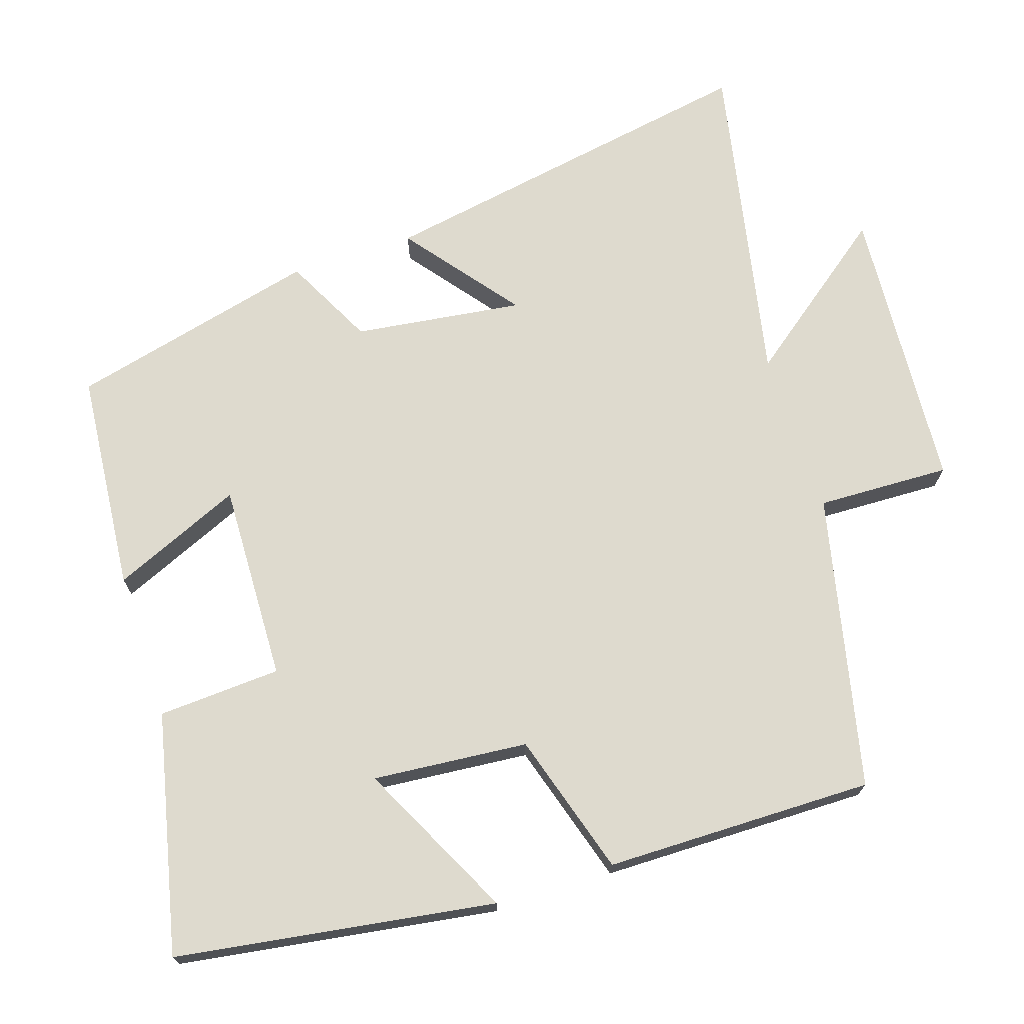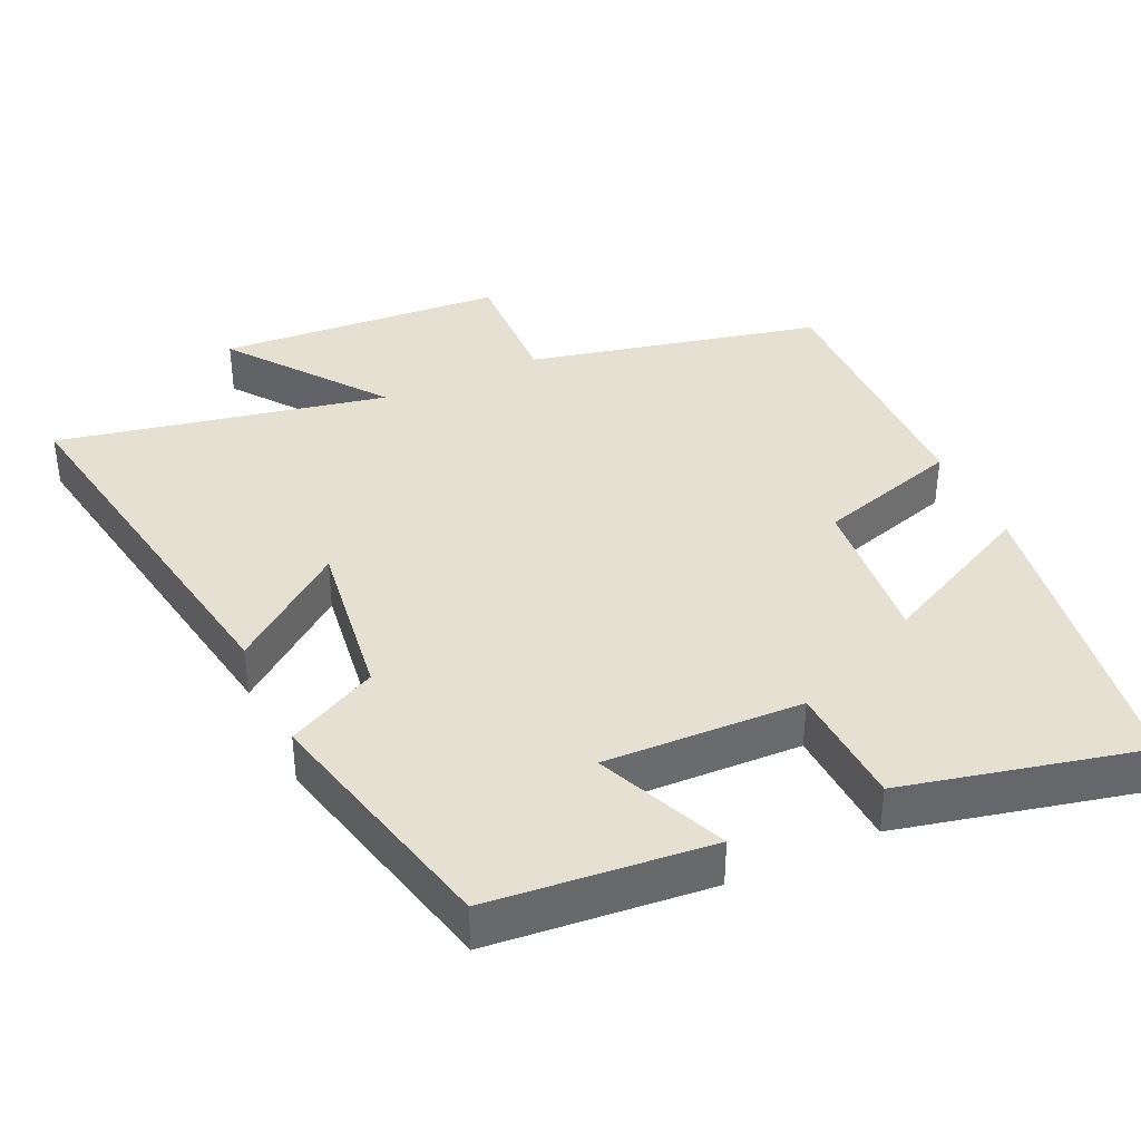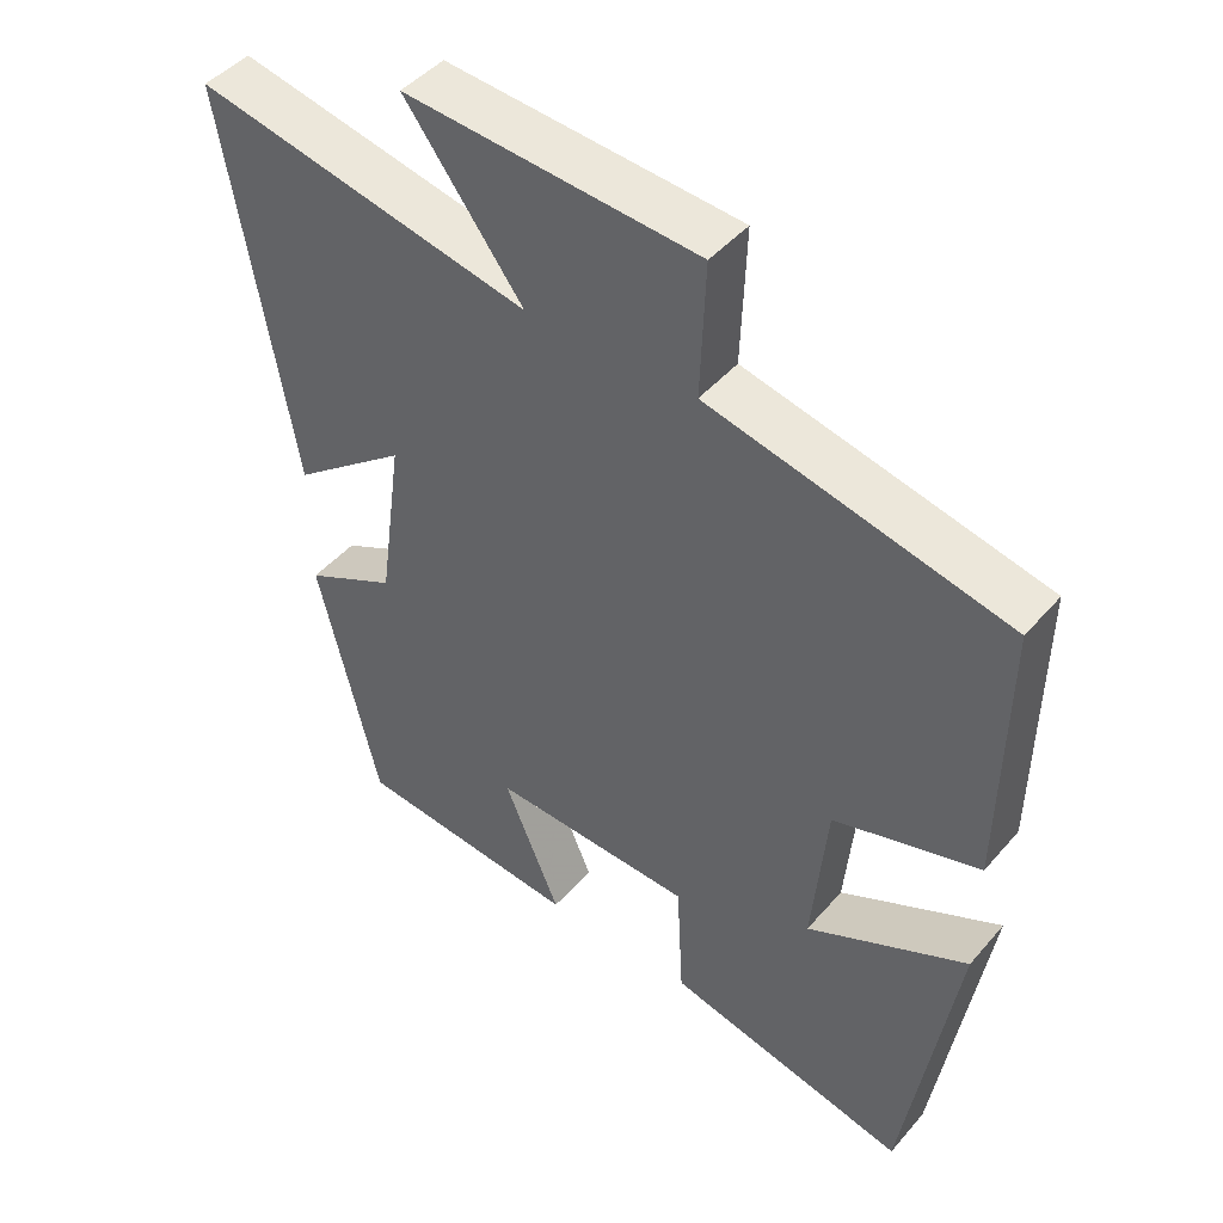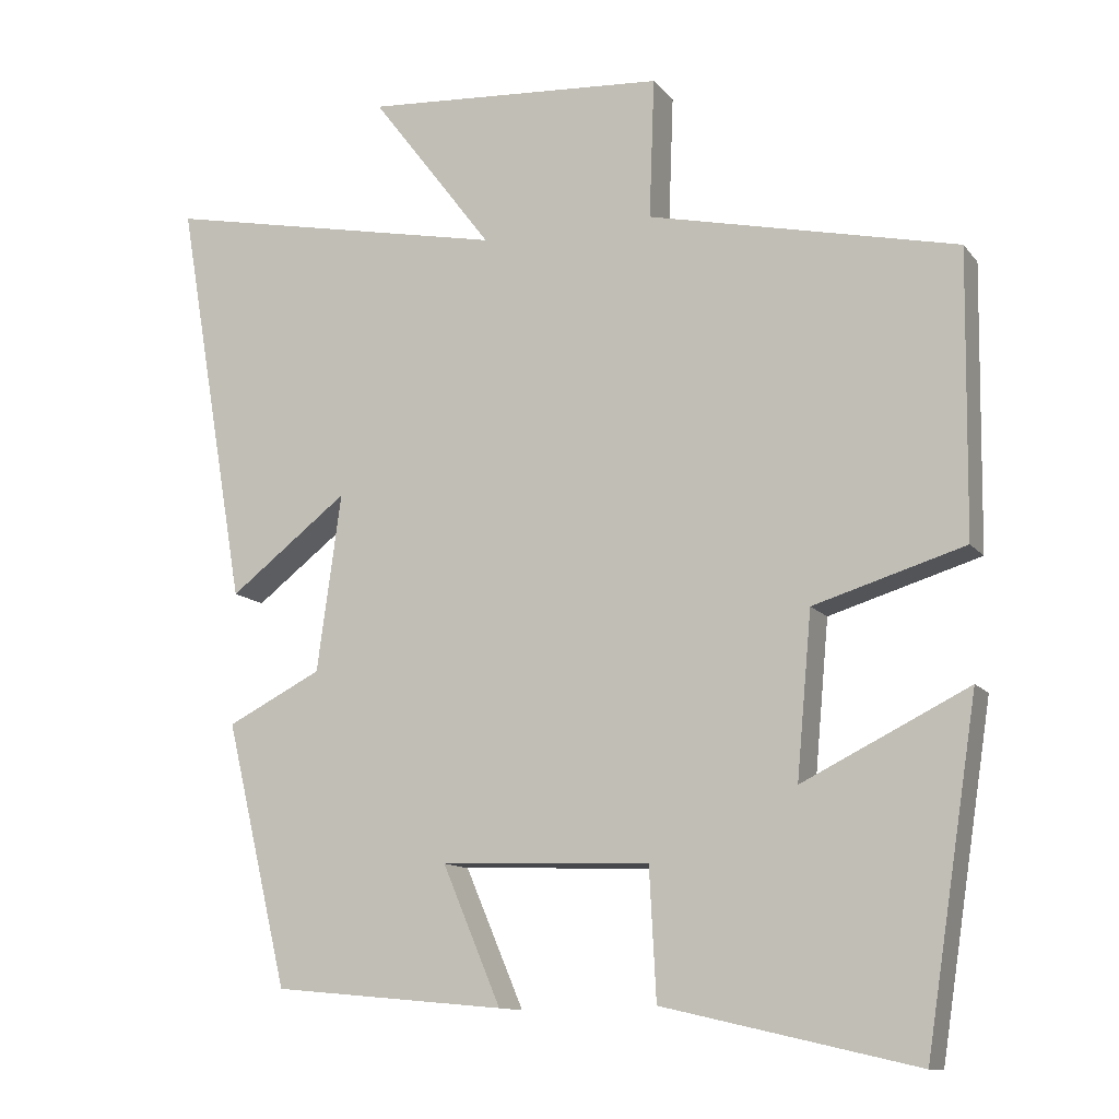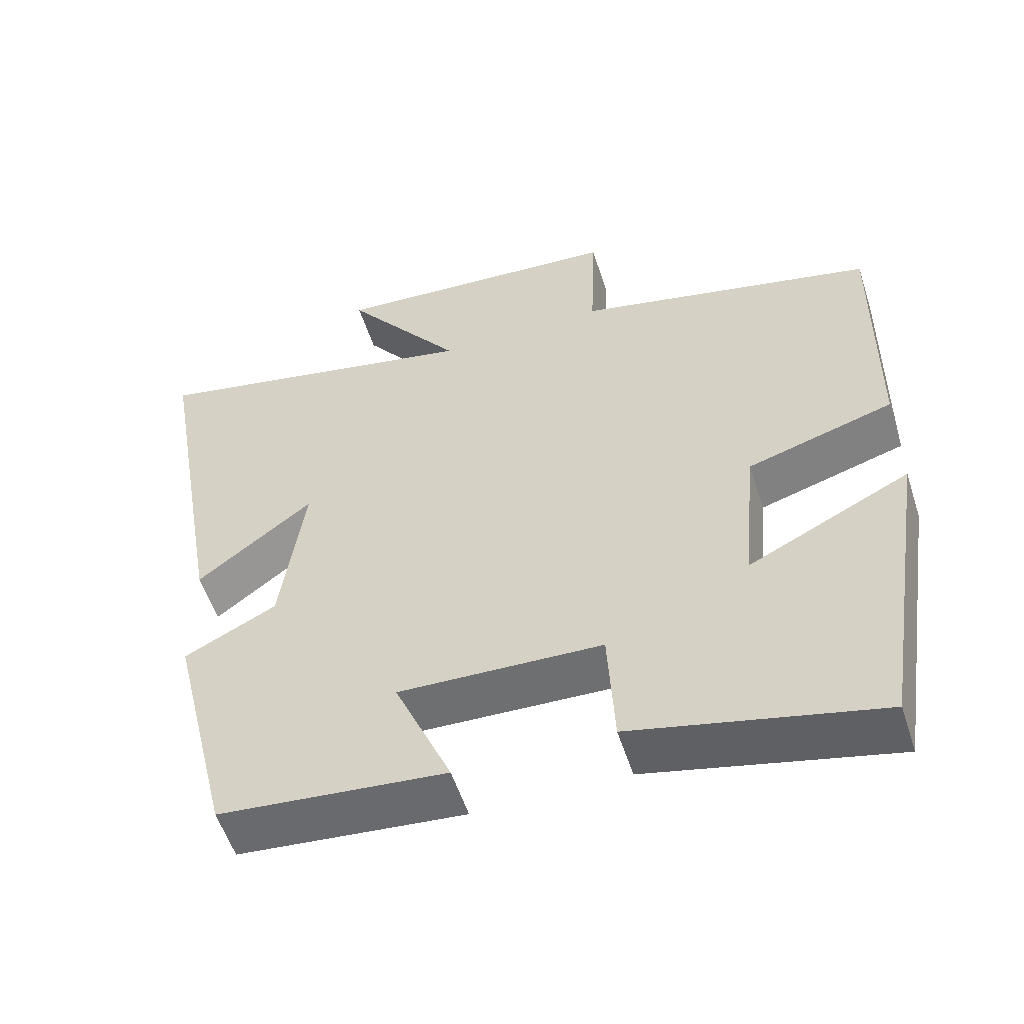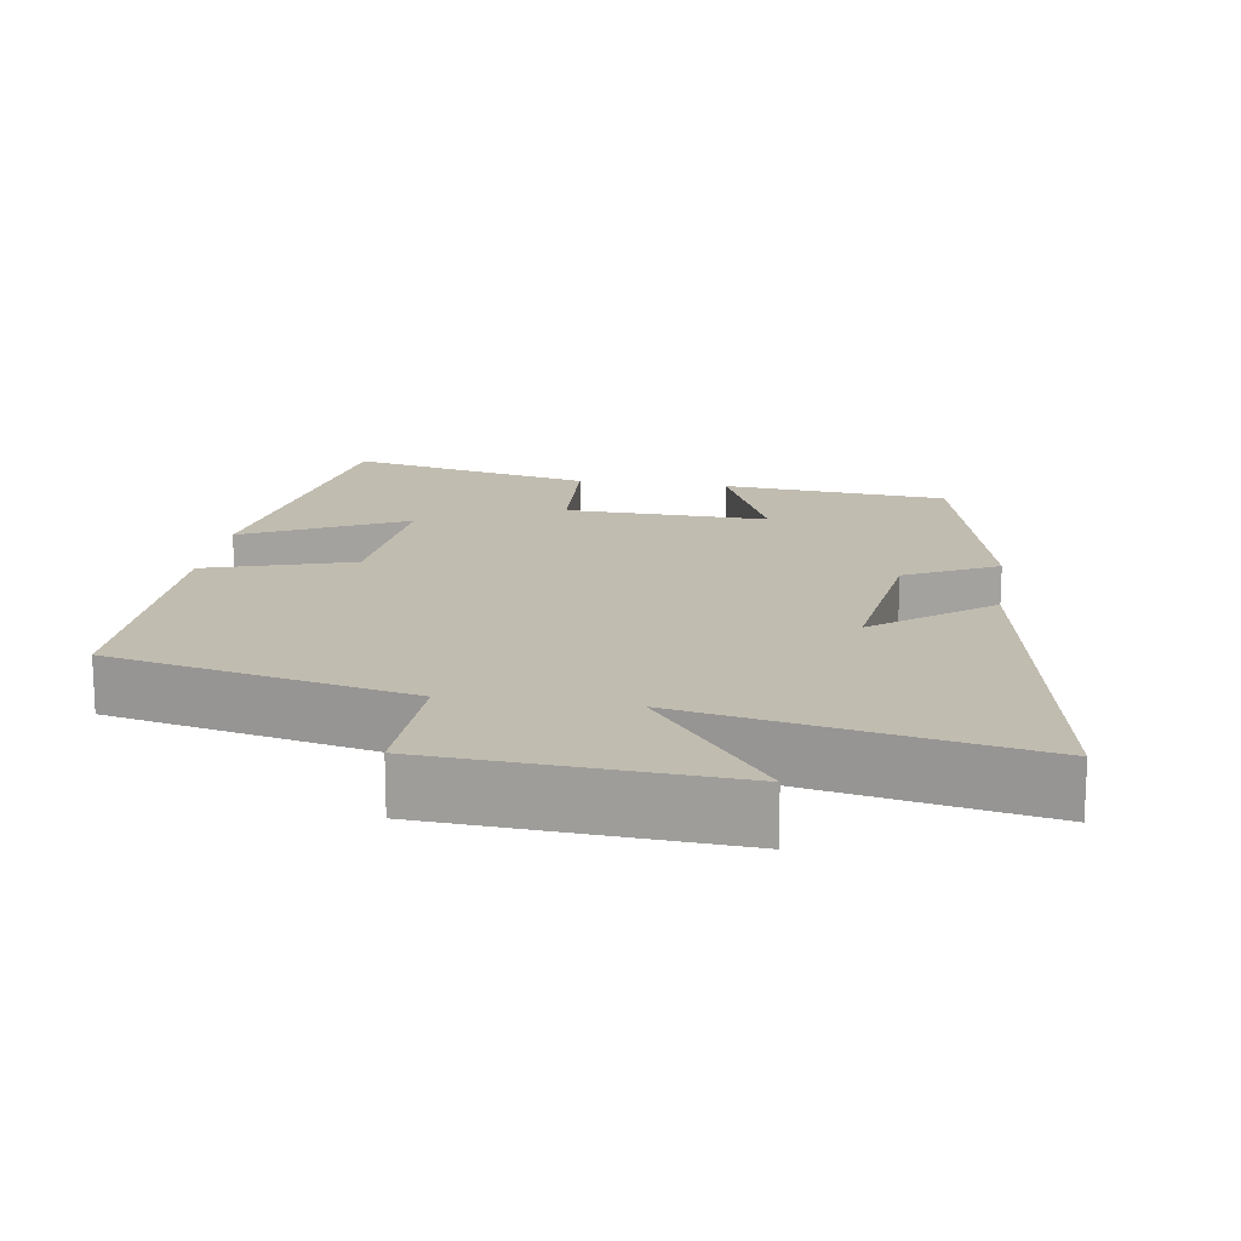
<metadata>
{"format":"obj","ext":"obj","renderer":"f3d","projection":"perspective","resolution":1024,"background":"white","views":[{"elev":71.2,"azim":-108.3,"up":"+Y"},{"elev":38.3,"azim":155.2,"up":"+Y"},{"elev":45.6,"azim":-142.0,"up":"+Z"},{"elev":-12.1,"azim":-157.0,"up":"+Z"},{"elev":-55.3,"azim":-162.2,"up":"+Z"},{"elev":16.4,"azim":8.4,"up":"+Y"}]}
</metadata>
<code>
v -0.431 0.07 -0.577
v -0.5 0.07 -0.134
v -0.281 0.07 -0.242
v -0.301 0.07 -0.026
v -0.5 0.07 0.034
v -0.505 0.07 0.407
v -0.097 0.07 0.5
v -0.104 0.07 0.685
v 0.296 0.07 0.713
v 0.135 0.07 0.5
v 0.593 0.07 0.594
v 0.5 0.07 0.052
v 0.343 0.07 0.173
v 0.375 0.07 -0.061
v 0.5 0.07 -0.124
v 0.417 0.07 -0.471
v 0.11 0.07 -0.5
v 0.187 0.07 -0.319
v -0.089 0.07 -0.329
v -0.098 0.07 -0.5
v -0.431 0 -0.577
v -0.5 0 -0.134
v -0.281 0 -0.242
v -0.301 0 -0.026
v -0.5 0 0.034
v -0.505 0 0.407
v -0.097 0 0.5
v -0.104 0 0.685
v 0.296 0 0.713
v 0.135 0 0.5
v 0.593 0 0.594
v 0.5 0 0.052
v 0.343 0 0.173
v 0.375 0 -0.061
v 0.5 0 -0.124
v 0.417 0 -0.471
v 0.11 0 -0.5
v 0.187 0 -0.319
v -0.089 0 -0.329
v -0.098 0 -0.5
f 19 20 1
f 15 16 17 18
f 14 15 18 19
f 13 14 19
f 10 11 12 13
f 10 13 19 1
f 7 8 9 10
f 4 5 6 7
f 3 4 7 10
f 1 2 3
f 1 3 10
f 21 40 39
f 38 37 36 35
f 39 38 35 34
f 39 34 33
f 33 32 31 30
f 21 39 33 30
f 30 29 28 27
f 27 26 25 24
f 30 27 24 23
f 23 22 21
f 30 23 21
f 1 21 22 2
f 2 22 23 3
f 3 23 24 4
f 4 24 25 5
f 5 25 26 6
f 6 26 27 7
f 7 27 28 8
f 8 28 29 9
f 9 29 30 10
f 10 30 31 11
f 11 31 32 12
f 12 32 33 13
f 13 33 34 14
f 14 34 35 15
f 15 35 36 16
f 16 36 37 17
f 17 37 38 18
f 18 38 39 19
f 19 39 40 20
f 20 40 21 1

</code>
